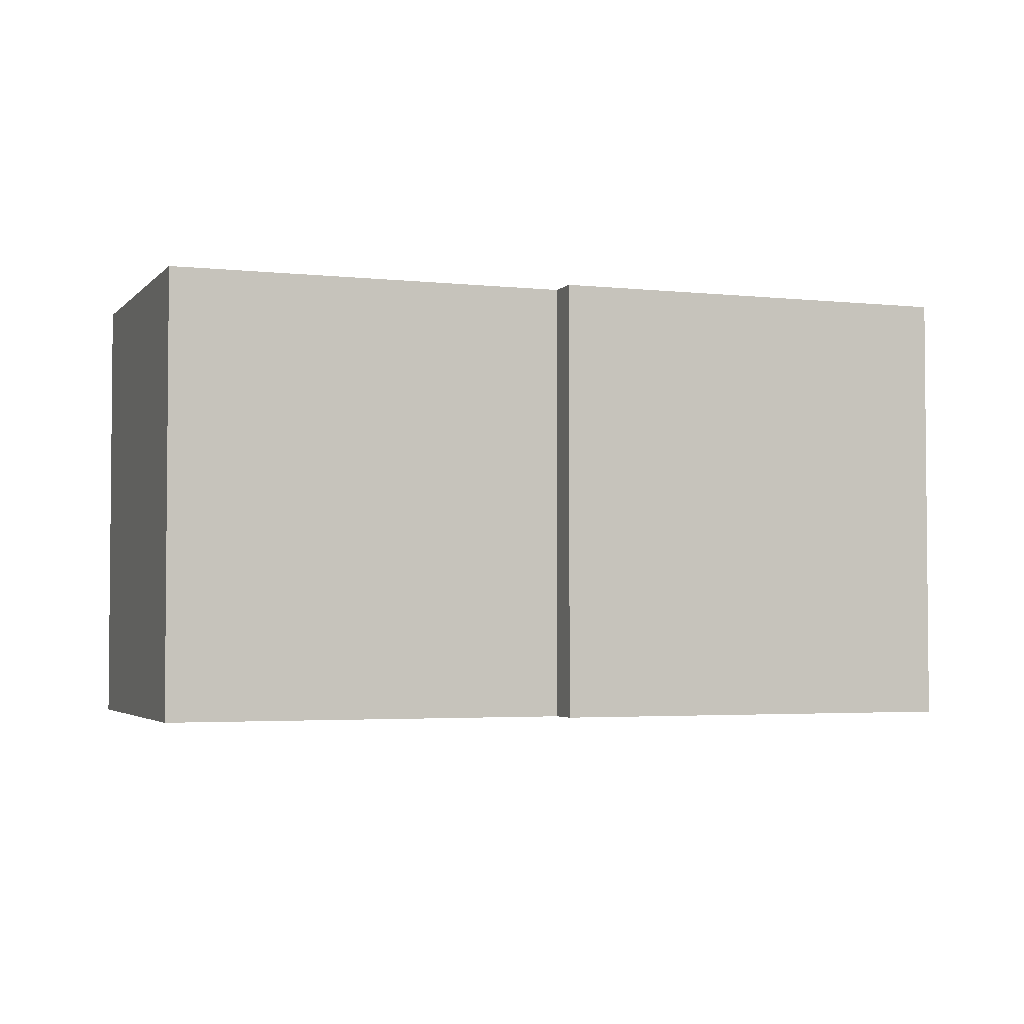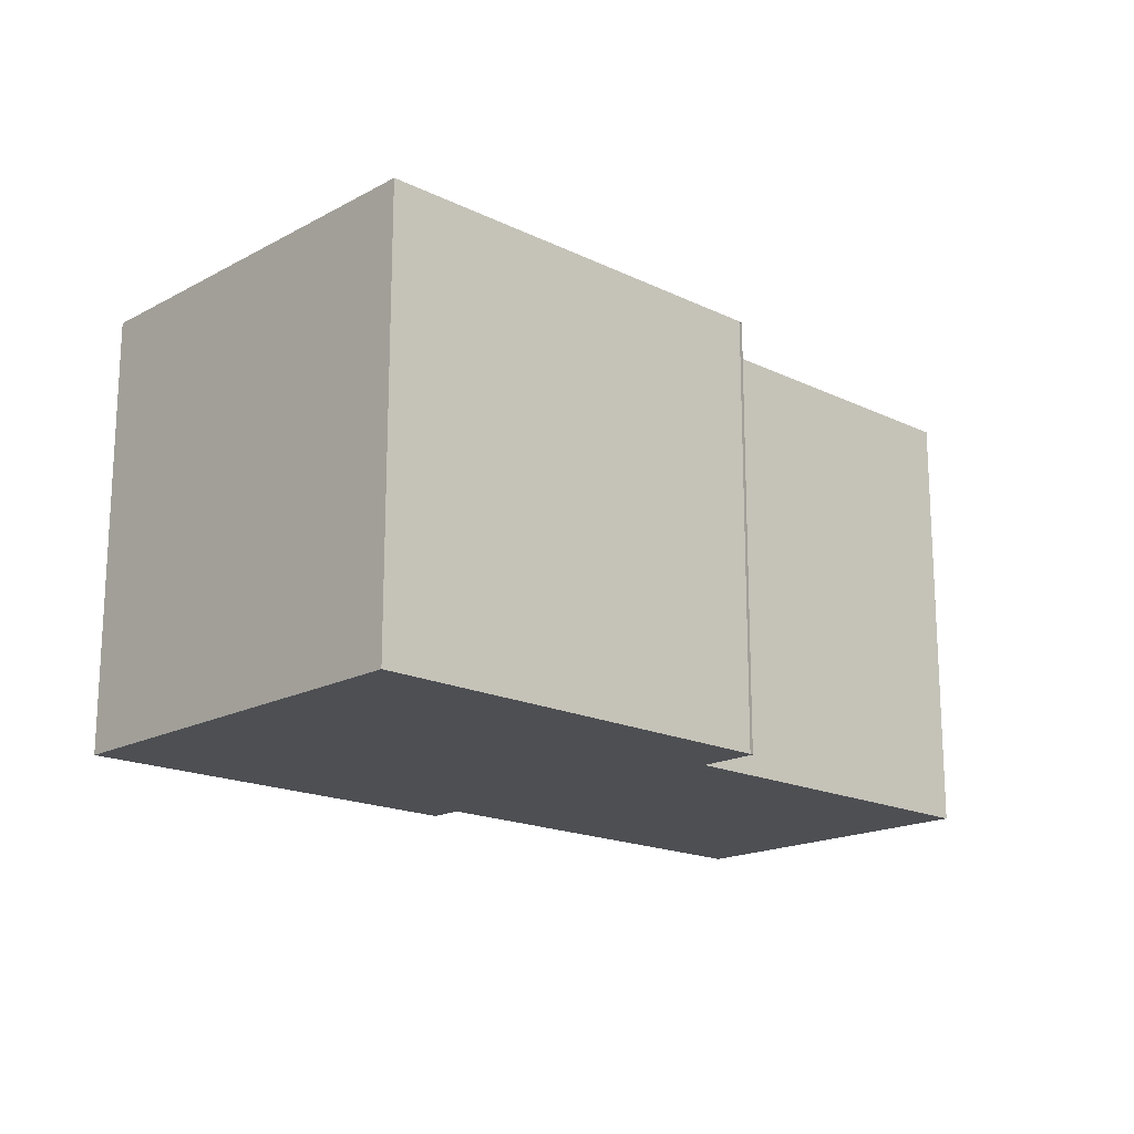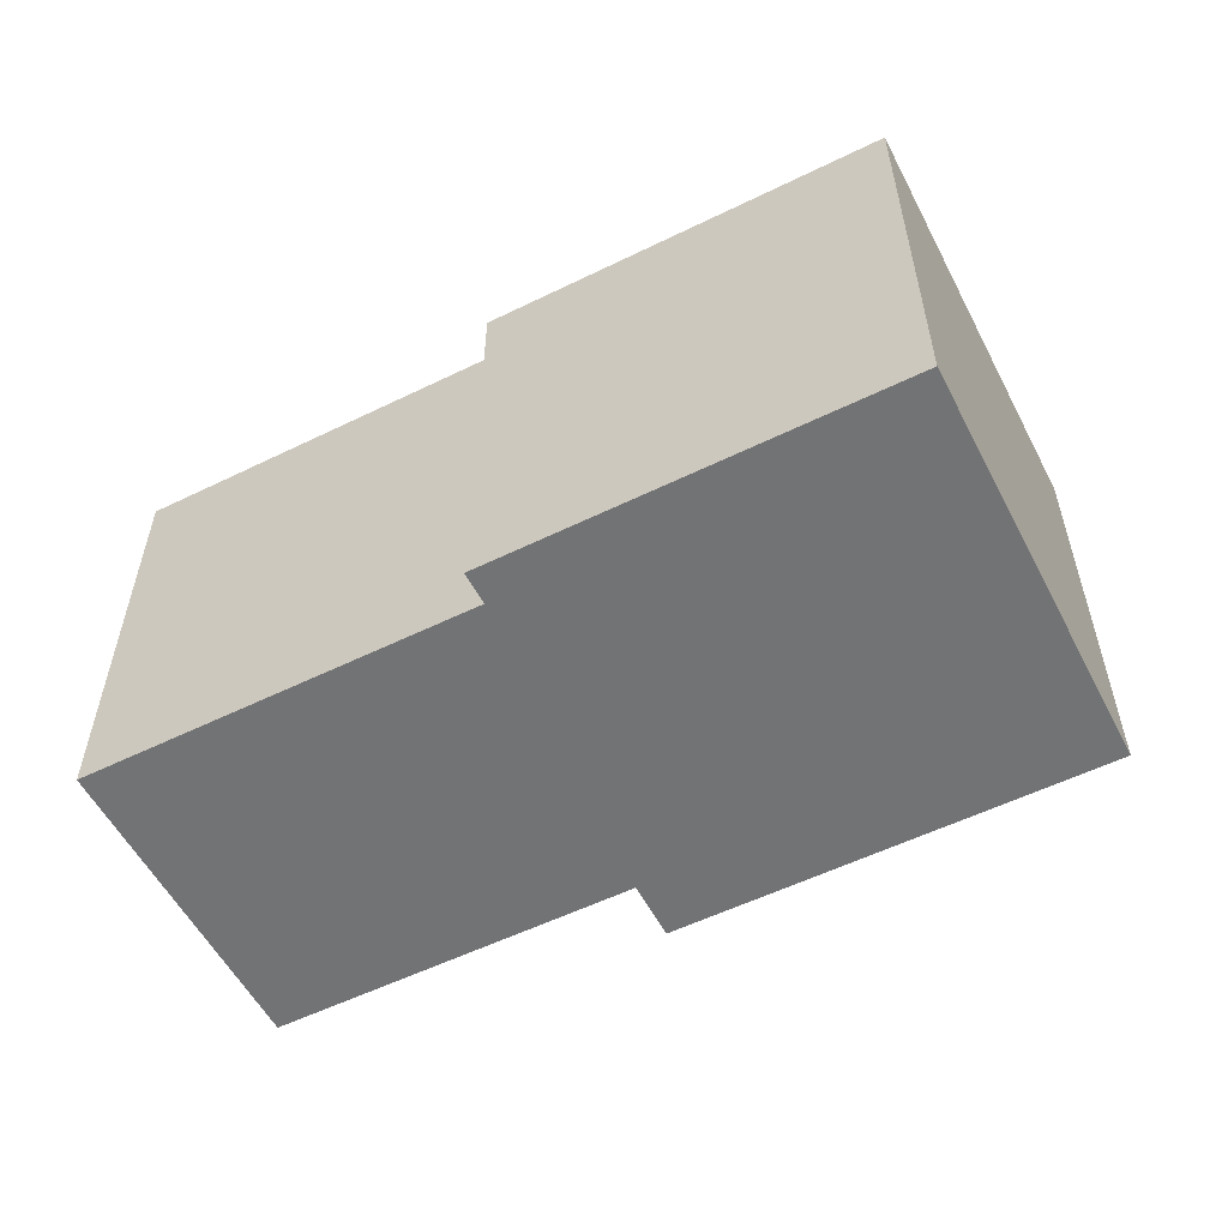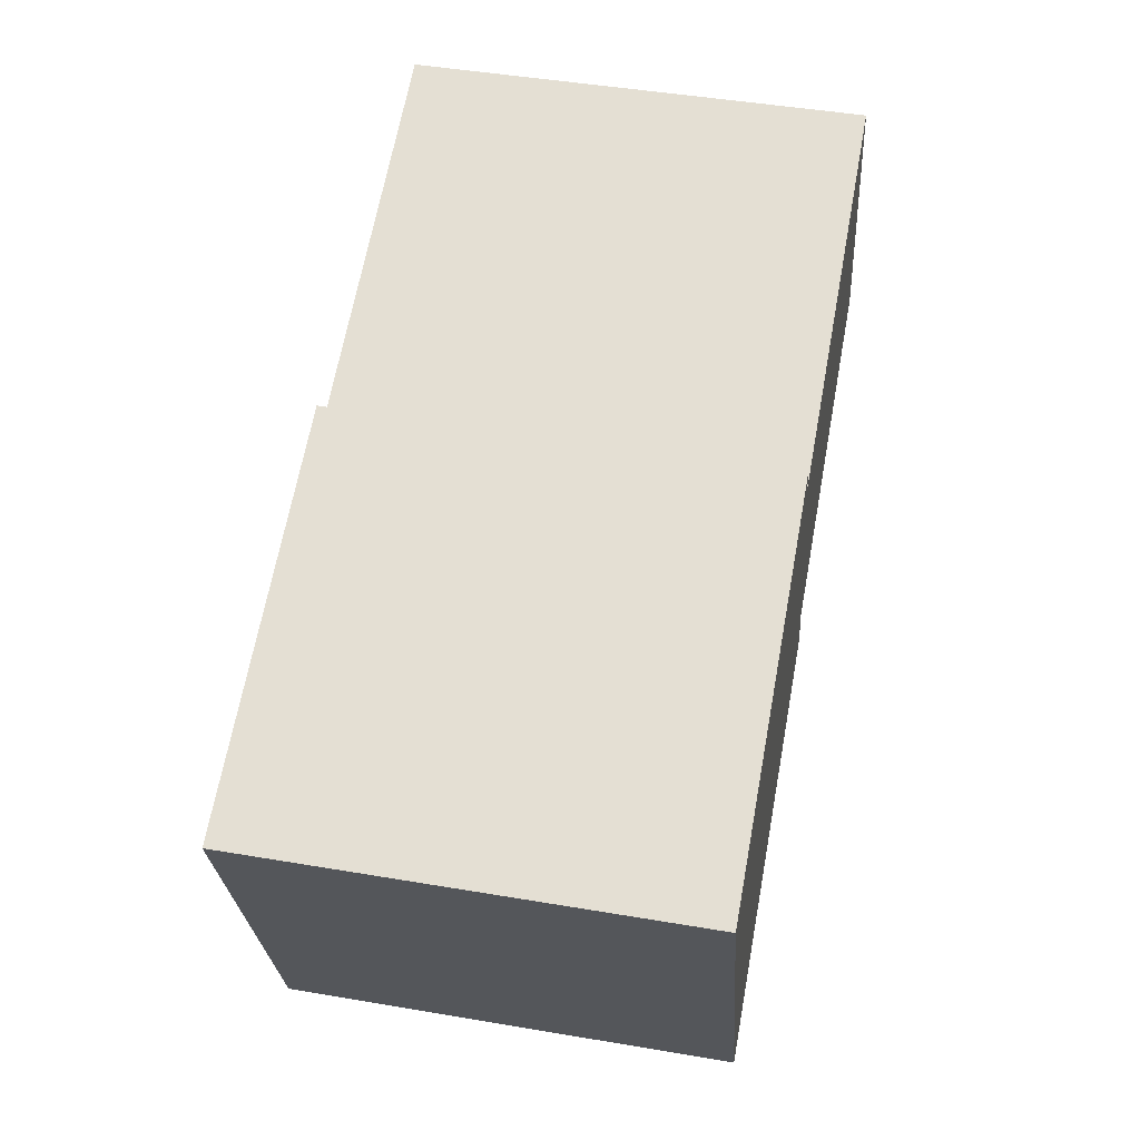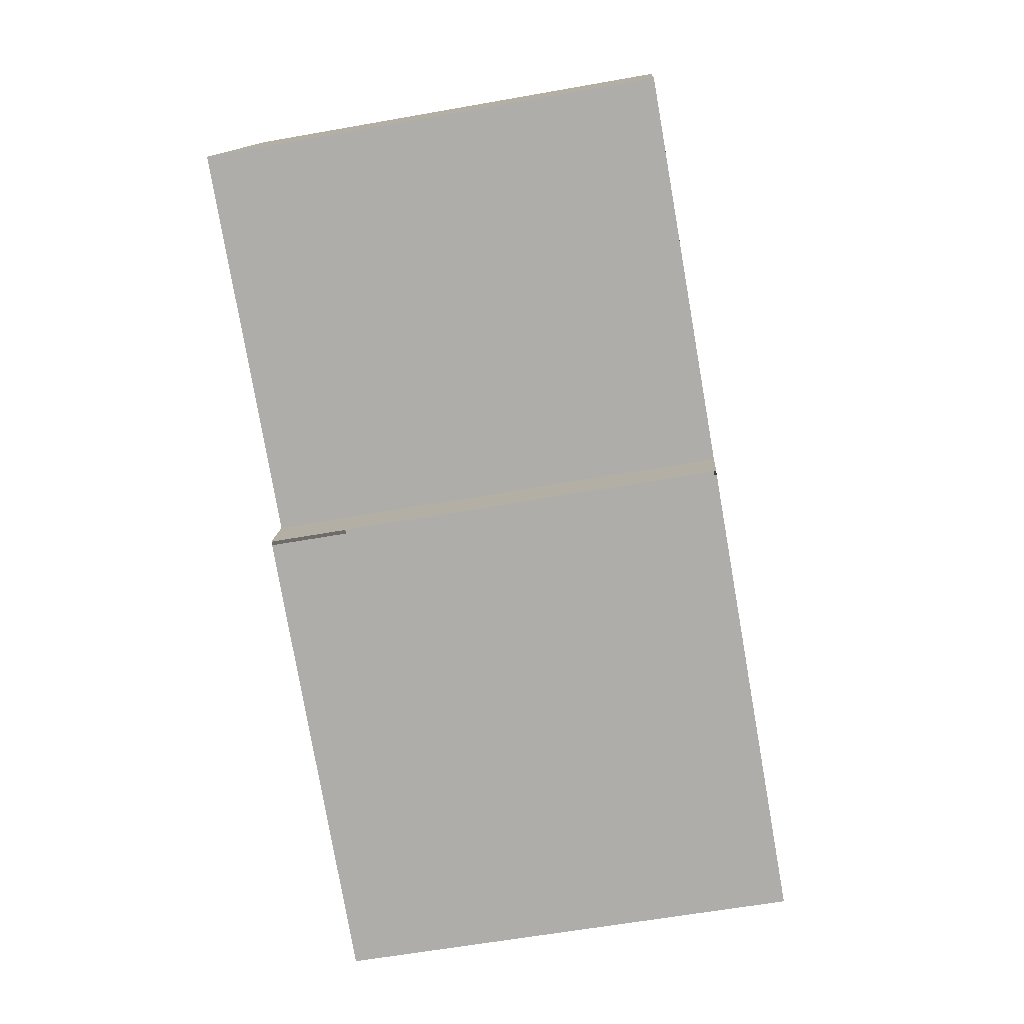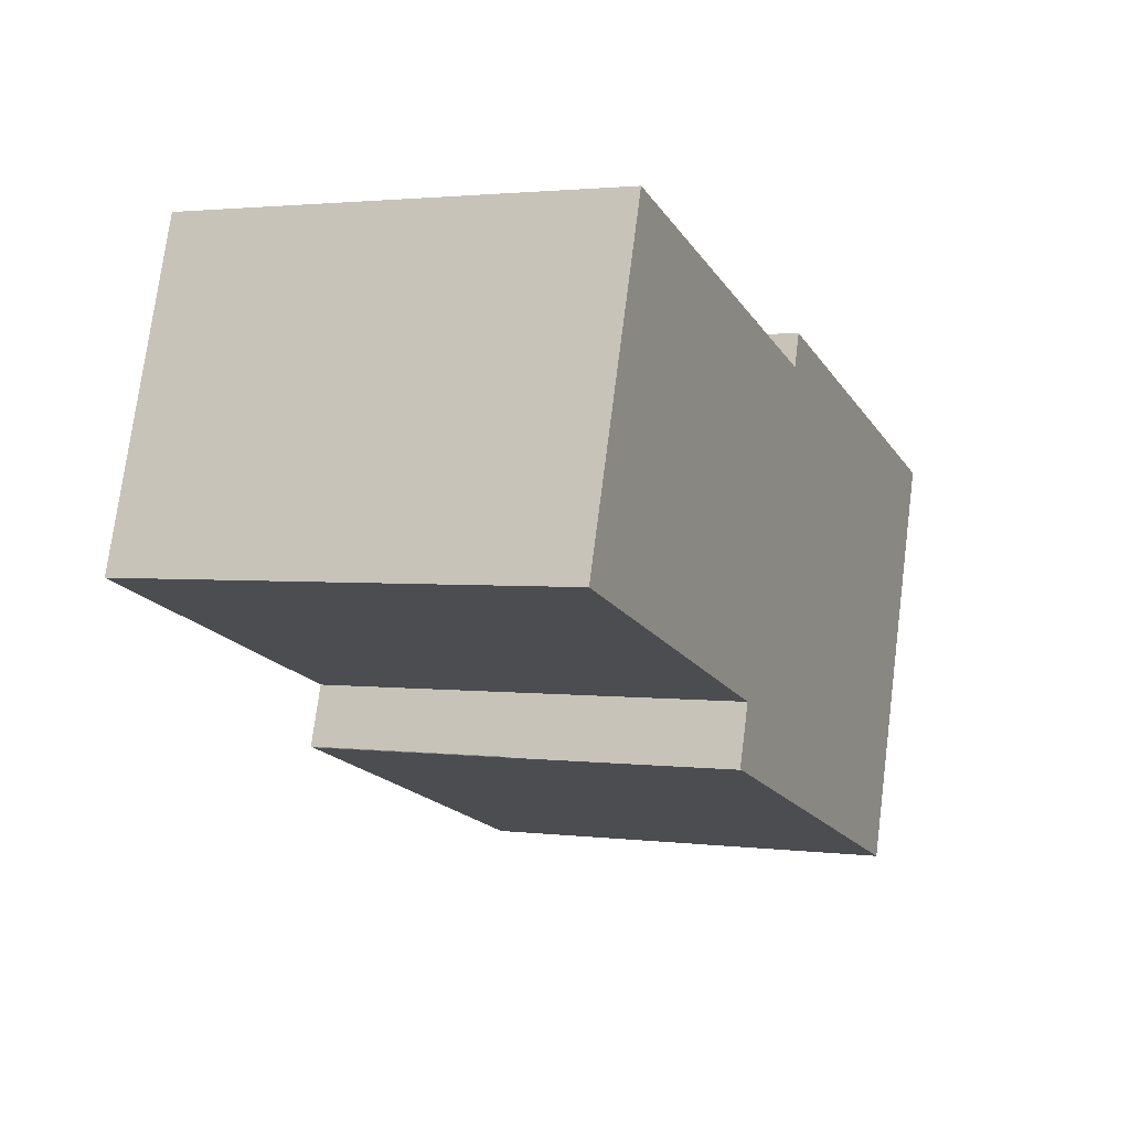
<metadata>
{"format":"obj","ext":"obj","renderer":"f3d","projection":"perspective","resolution":1024,"background":"white","views":[{"elev":-3.2,"azim":-2.2,"up":"+Y"},{"elev":-17.7,"azim":154.7,"up":"+Y"},{"elev":-55.7,"azim":45.4,"up":"+Y"},{"elev":46.7,"azim":100.9,"up":"+Z"},{"elev":-59.8,"azim":-79.6,"up":"+Z"},{"elev":2.0,"azim":-65.9,"up":"+Z"}]}
</metadata>
<code>
v  0.516 2.199 1.57
v  1.783 2.199 -0.586
v  0 2.199 1.347e-16
v  2.431 2.199 0.94
v  1.704 2.199 -0.884
v  1.687 2.199 -0.878
v  3.806 2.199 -1.575
v  2.484 2.199 1.102
v  4.471 2.199 0.449
v  0 0 0
v  0.516 -9.613e-17 1.57
v  2.431 -5.756e-17 0.94
v  2.484 -6.748e-17 1.102
v  1.687 5.376e-17 -0.878
v  1.783 3.588e-17 -0.586
v  4.471 -2.749e-17 0.449
v  3.806 9.644e-17 -1.575
v  1.704 5.413e-17 -0.884
g defaultobject
f 1 2 3
f 2 1 4
f 2 5 6
f 5 2 7
f 7 2 4
f 7 4 8
f 7 8 9
f 10 1 3
f 1 10 11
f 12 8 4
f 8 12 13
f 14 2 6
f 2 14 15
f 11 4 1
f 4 11 12
f 13 9 8
f 9 13 16
f 16 7 9
f 7 16 17
f 17 5 7
f 5 17 18
f 15 3 2
f 3 15 10
f 10 15 11
f 13 17 16
f 17 13 12
f 17 12 11
f 17 11 15
f 17 15 14
f 17 14 18

</code>
